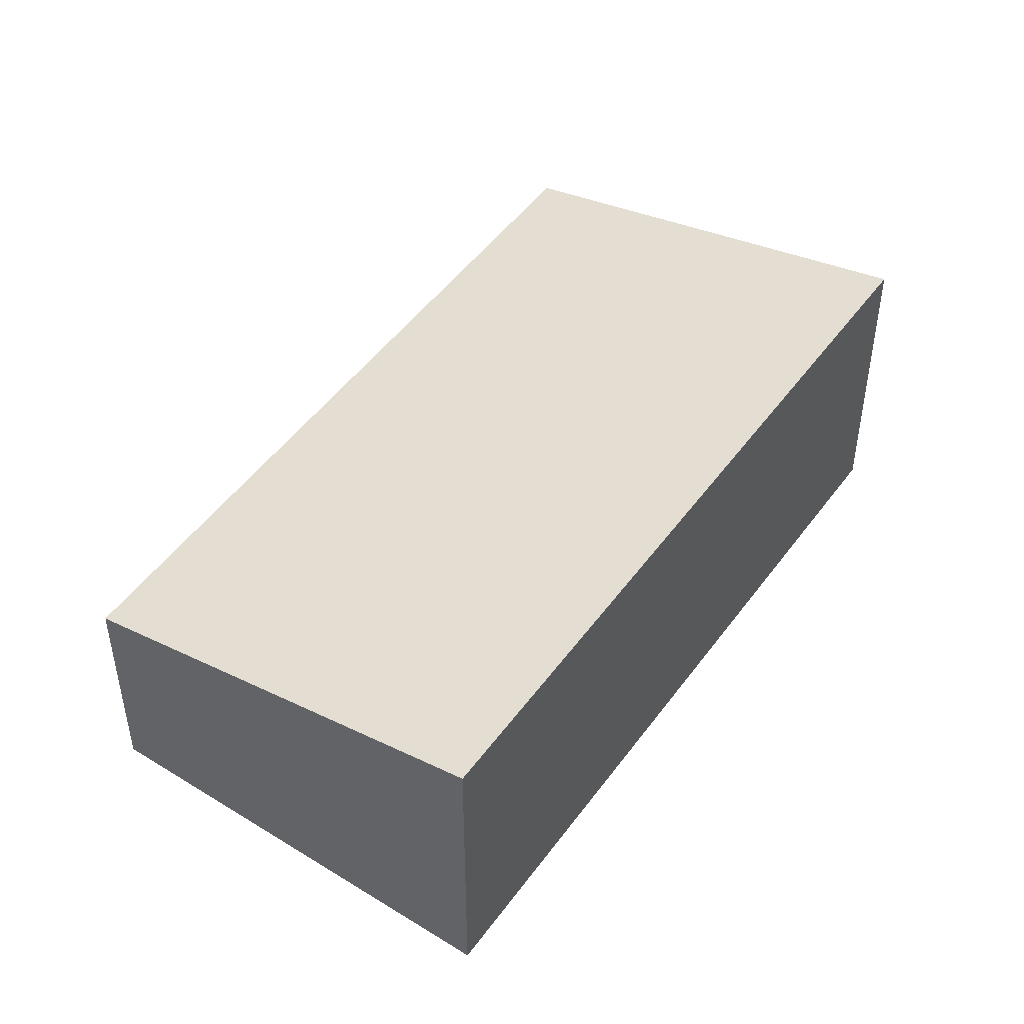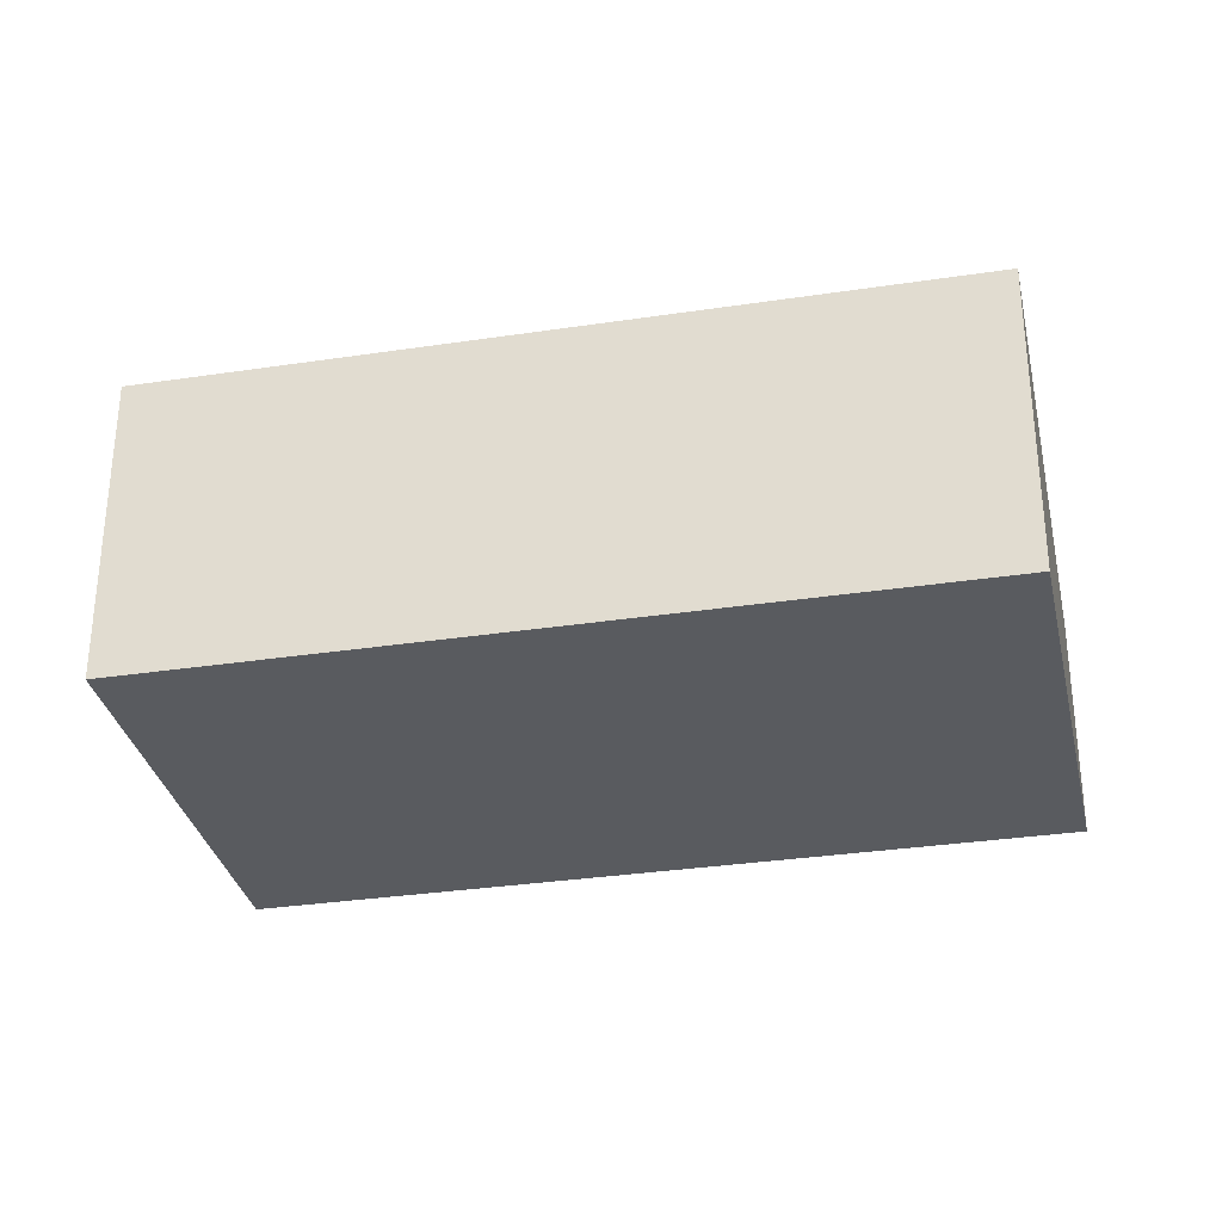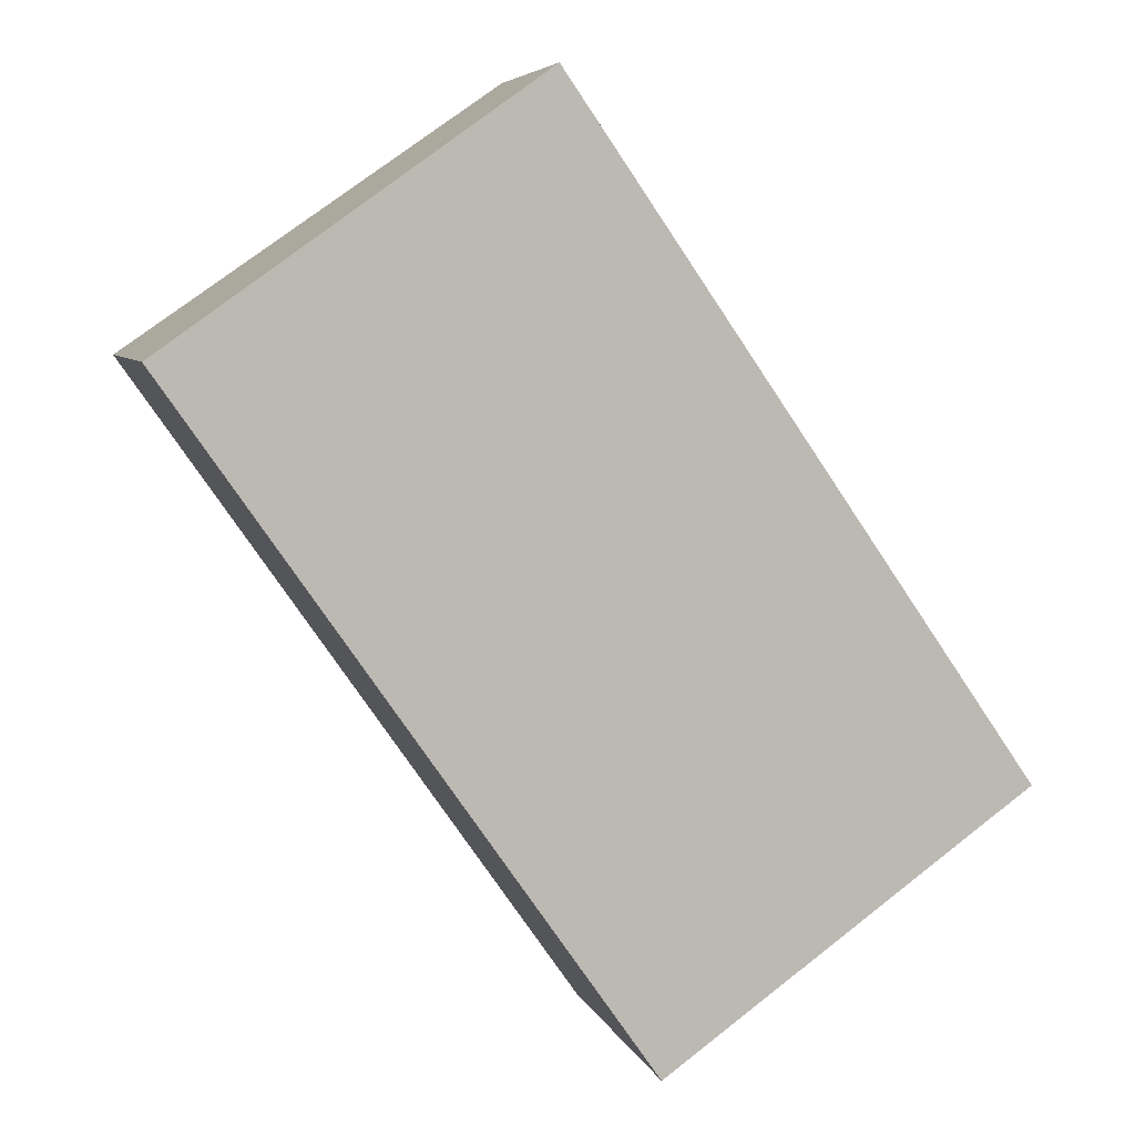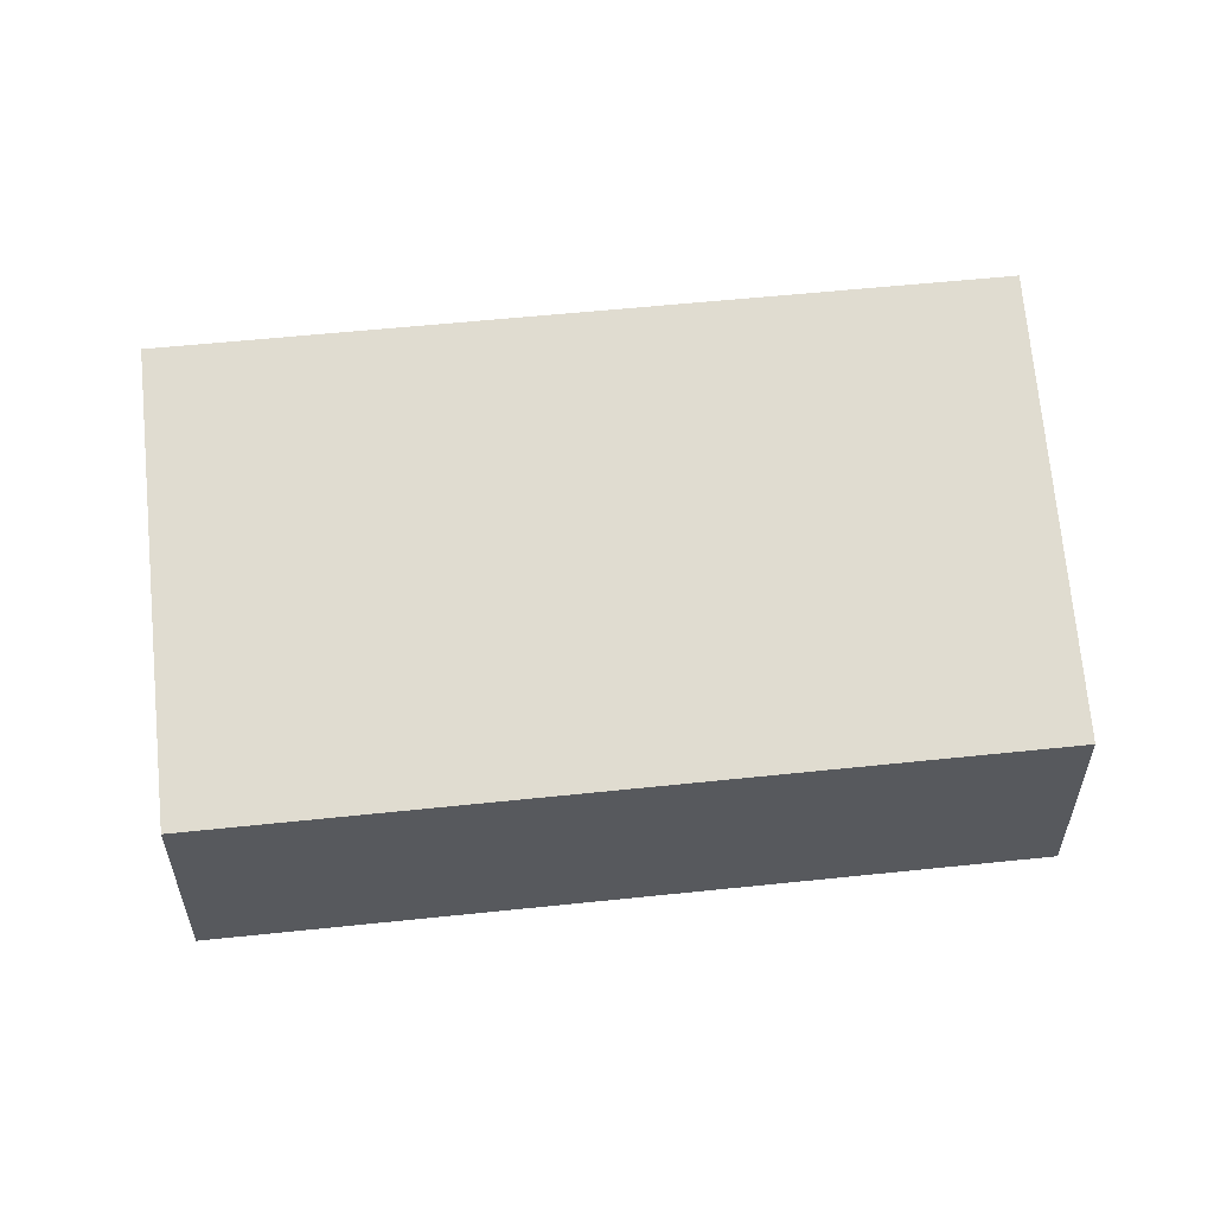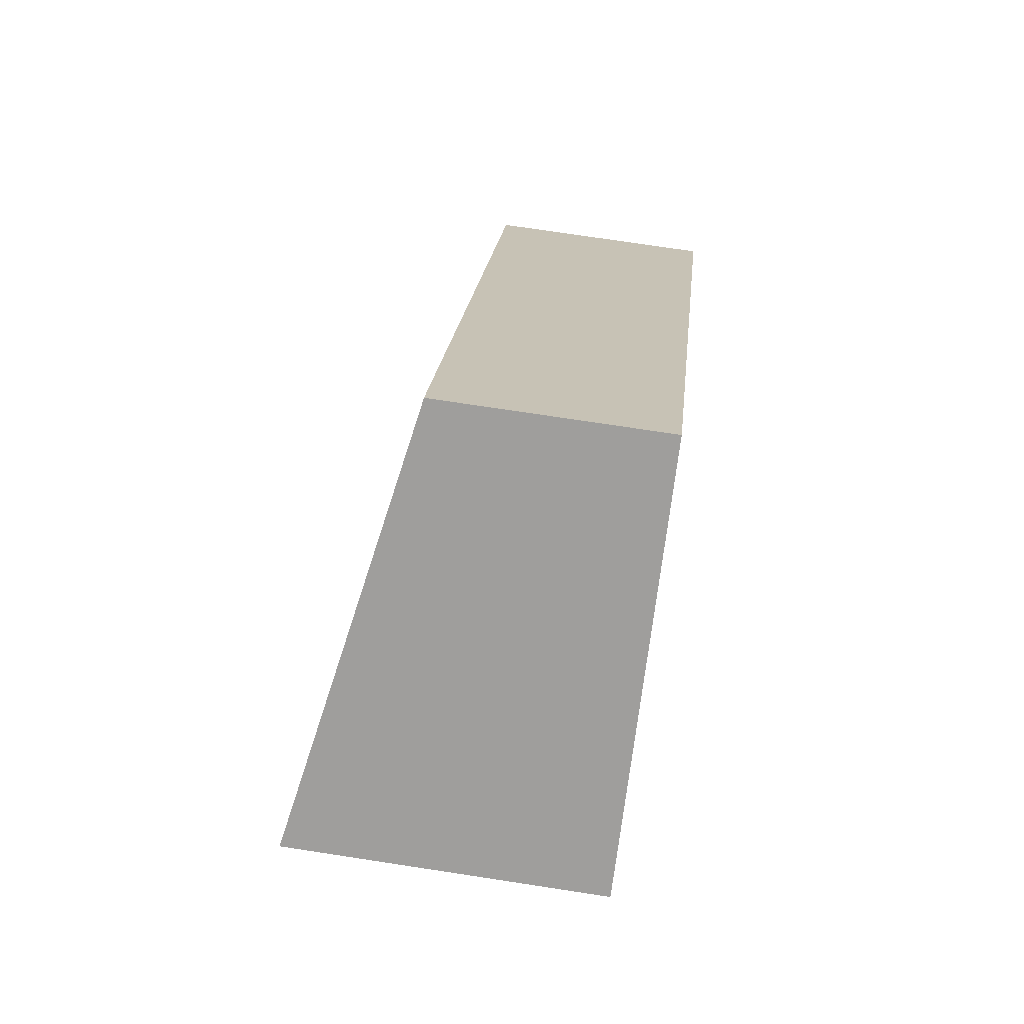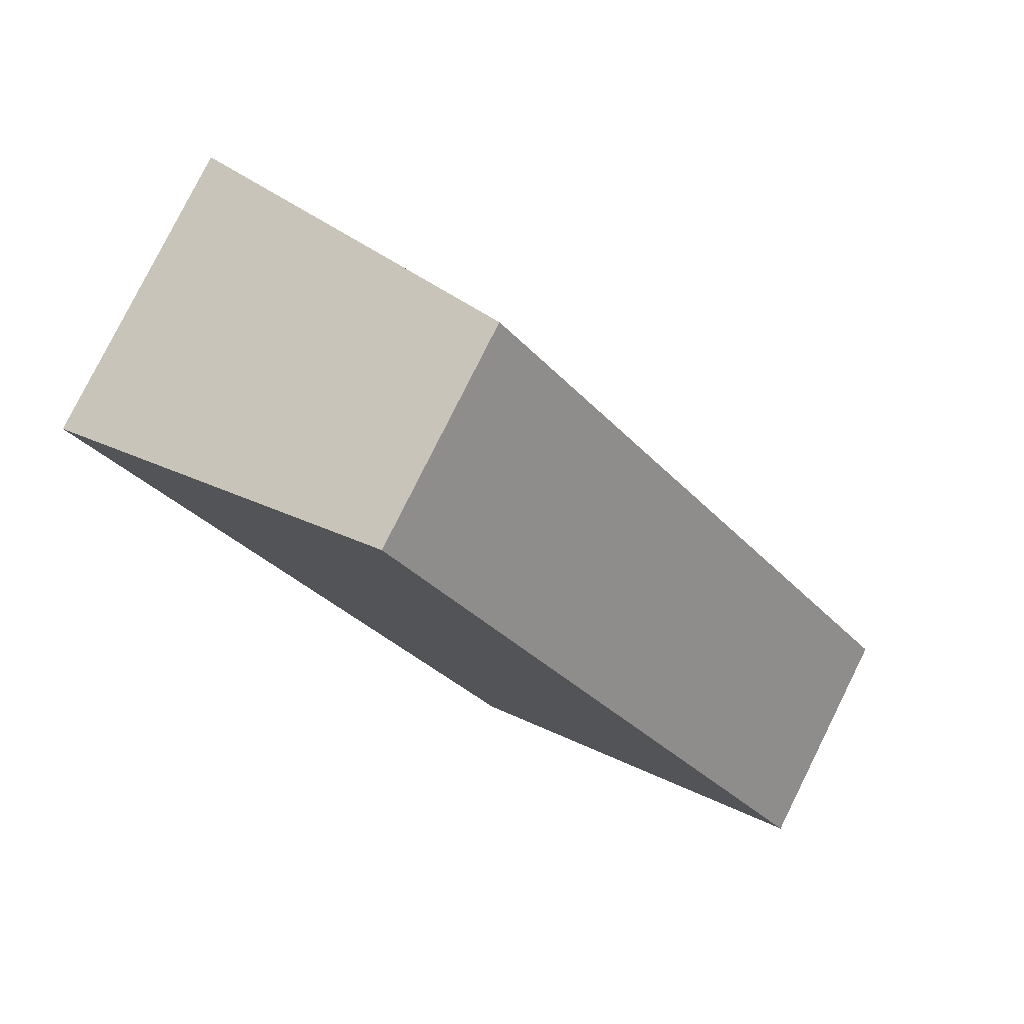
<metadata>
{"format":"obj","ext":"obj","renderer":"f3d","projection":"perspective","resolution":1024,"background":"white","views":[{"elev":48.4,"azim":179.4,"up":"+Y"},{"elev":-32.6,"azim":-113.1,"up":"+Y"},{"elev":5.9,"azim":-14.4,"up":"+Z"},{"elev":59.3,"azim":49.1,"up":"+Y"},{"elev":73.2,"azim":-81.3,"up":"+Z"},{"elev":79.6,"azim":26.5,"up":"+Z"}]}
</metadata>
<code>
v  3.431 2.107 2.429
v  0.273 2.906 -0.39
v  0 2.906 1.779e-16
v  4.338 2.906 -6.209
v  3.631 2.108 2.141
v  7.744 2.112 -3.783
v  4.338 3.802e-16 -6.209
v  0.273 2.388e-17 -0.39
v  0 0 0
v  3.431 -1.487e-16 2.429
v  7.744 2.316e-16 -3.783
v  3.631 -1.311e-16 2.141
g defaultobject
f 1 2 3
f 2 1 4
f 4 1 5
f 4 5 6
f 7 2 4
f 2 7 8
f 2 8 3
f 3 8 9
f 9 1 3
f 1 9 10
f 10 5 1
f 5 10 6
f 6 10 11
f 11 10 12
f 6 7 4
f 7 6 11
f 8 10 9
f 10 8 7
f 10 7 12
f 12 7 11

</code>
